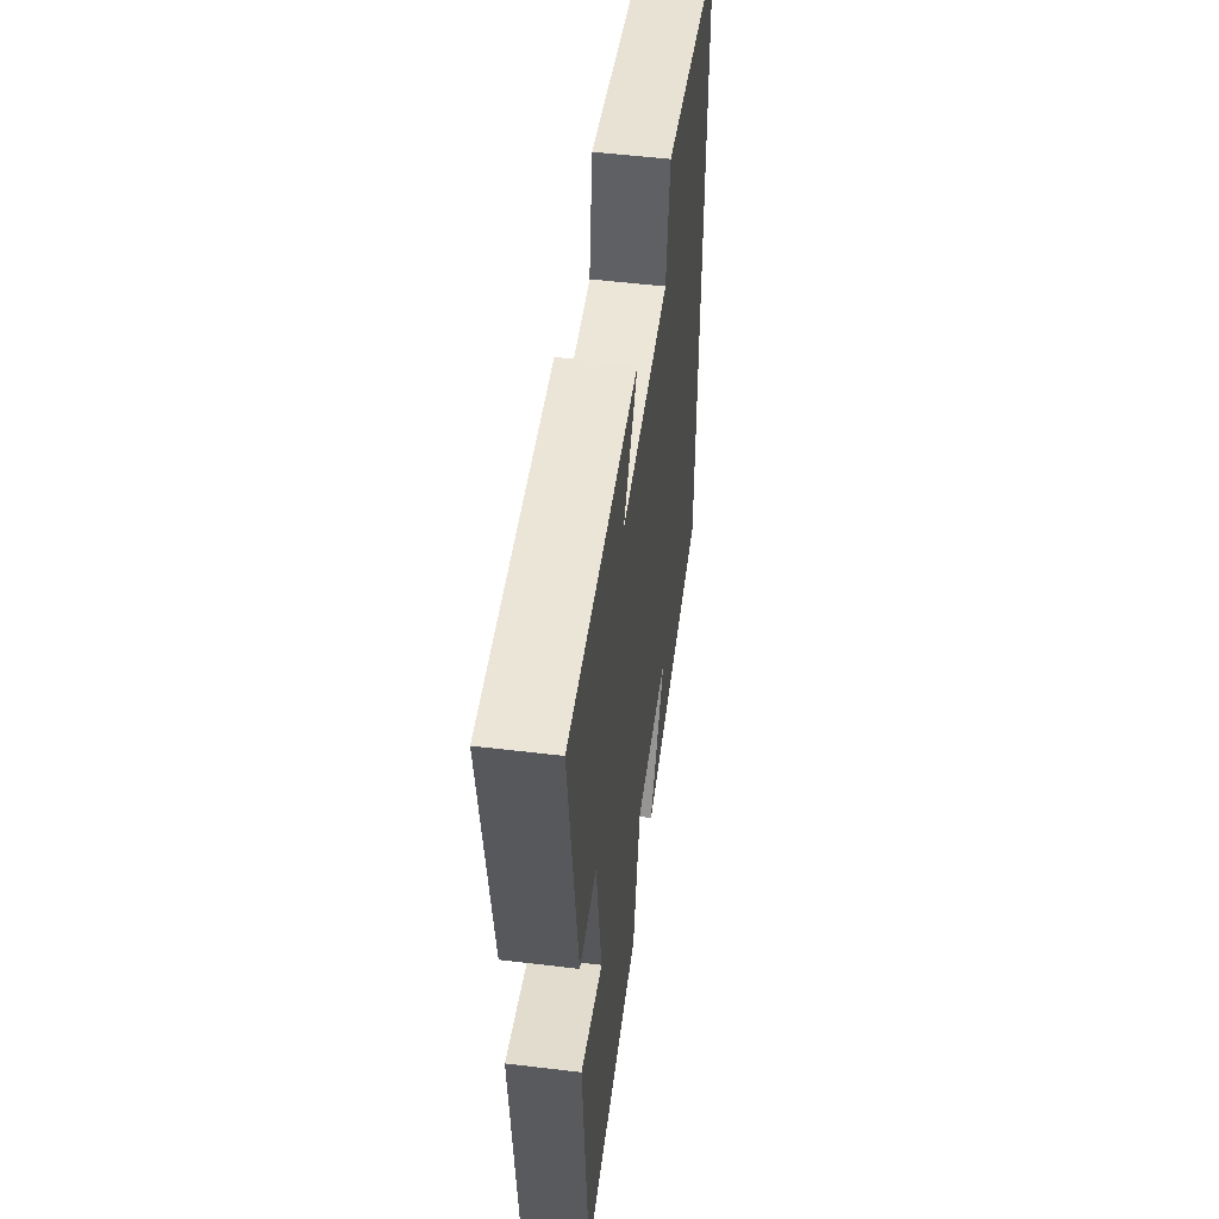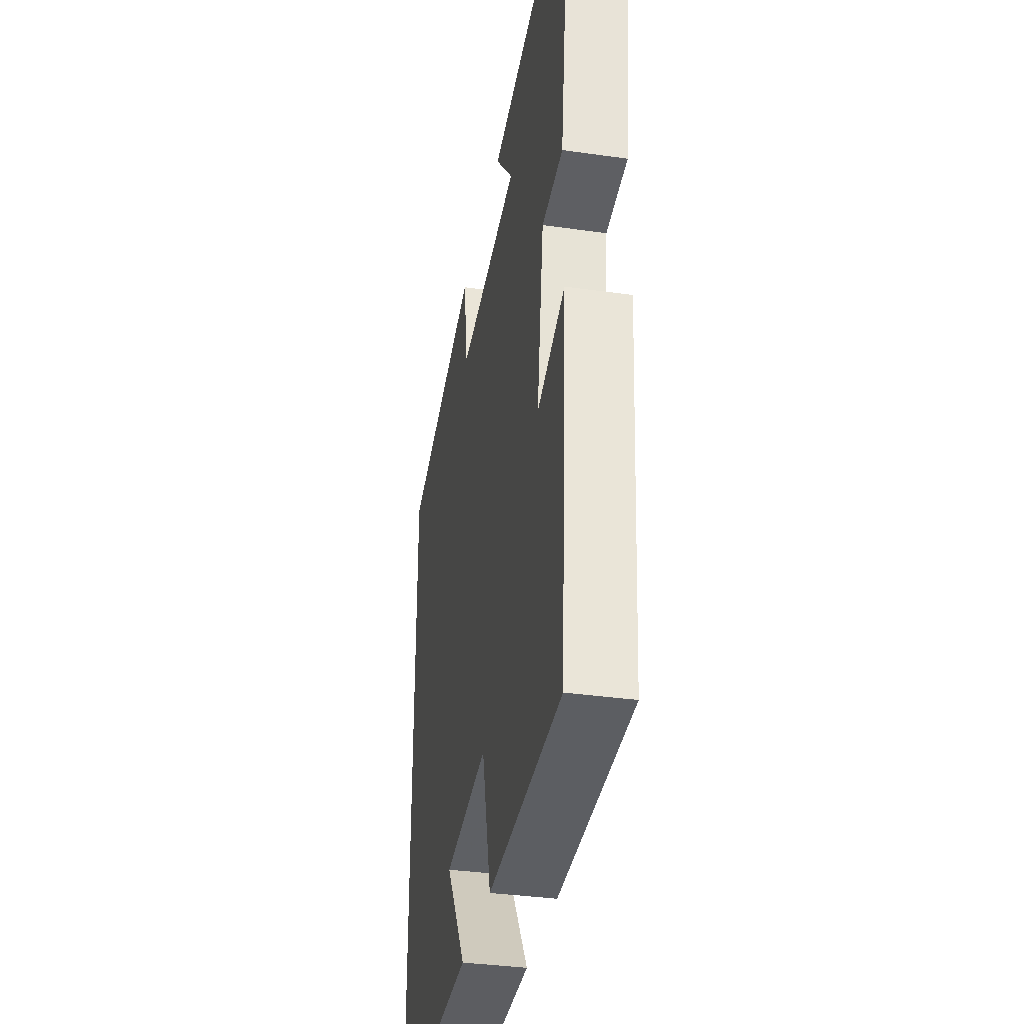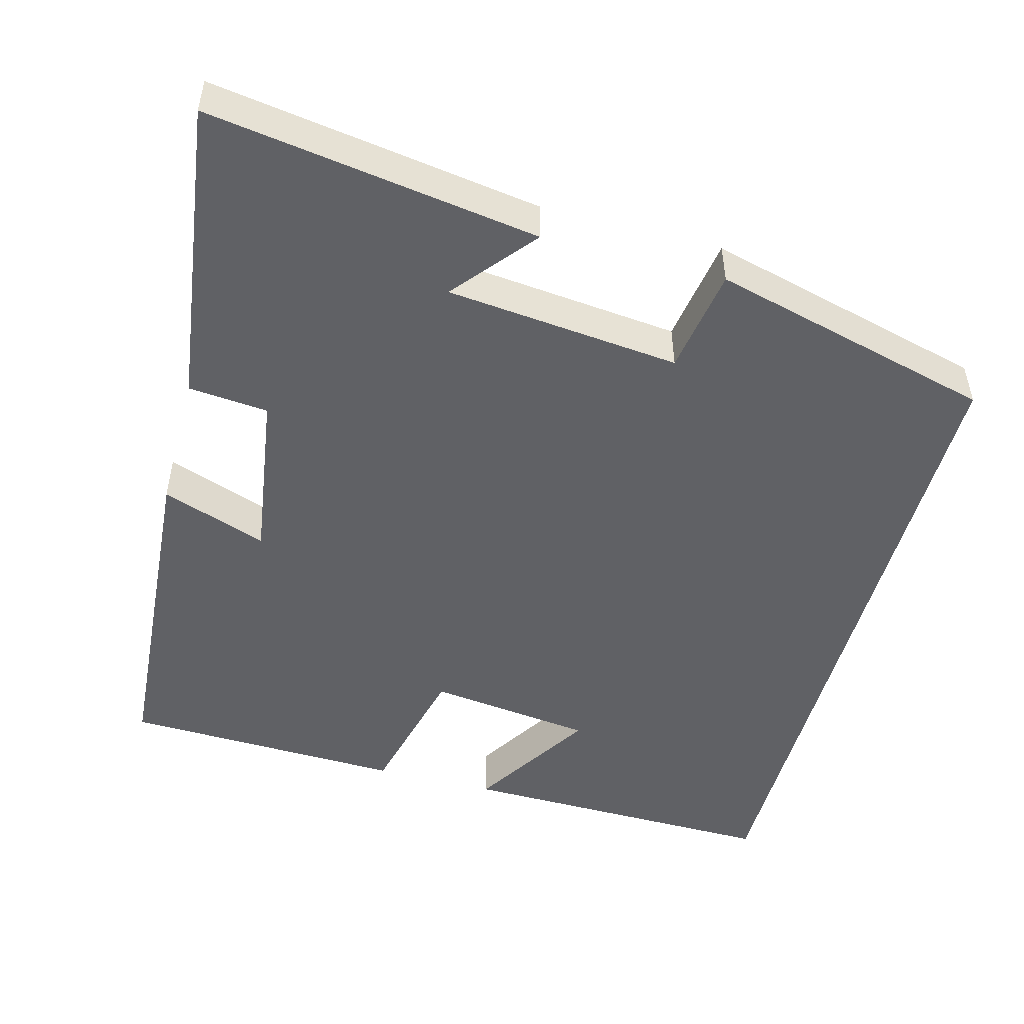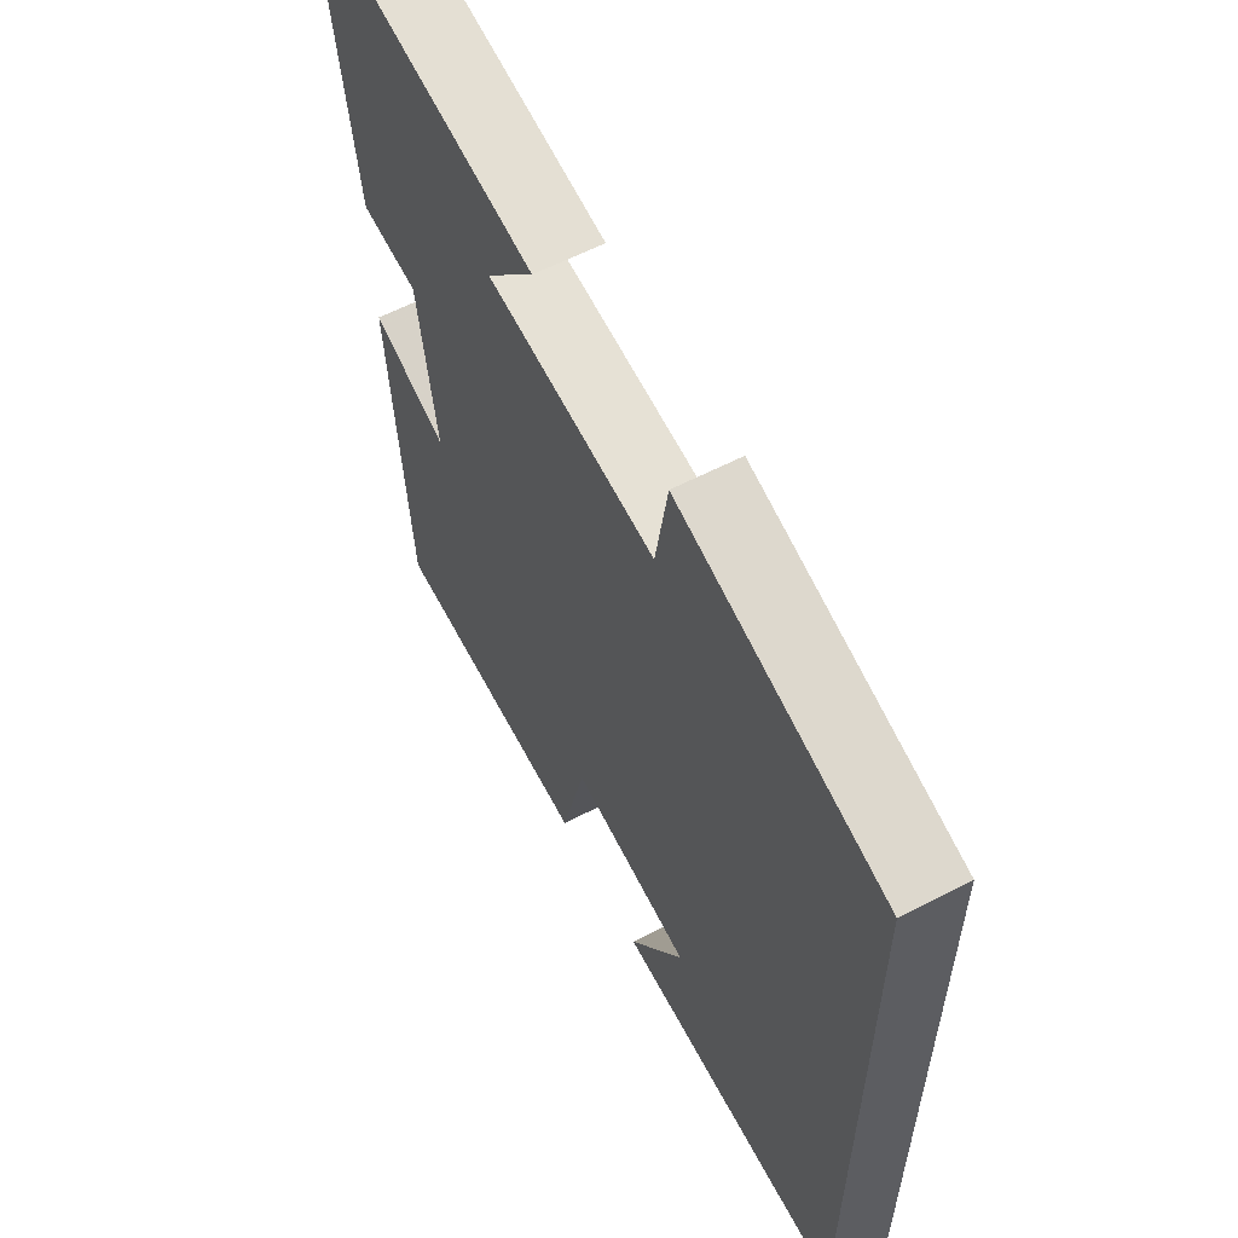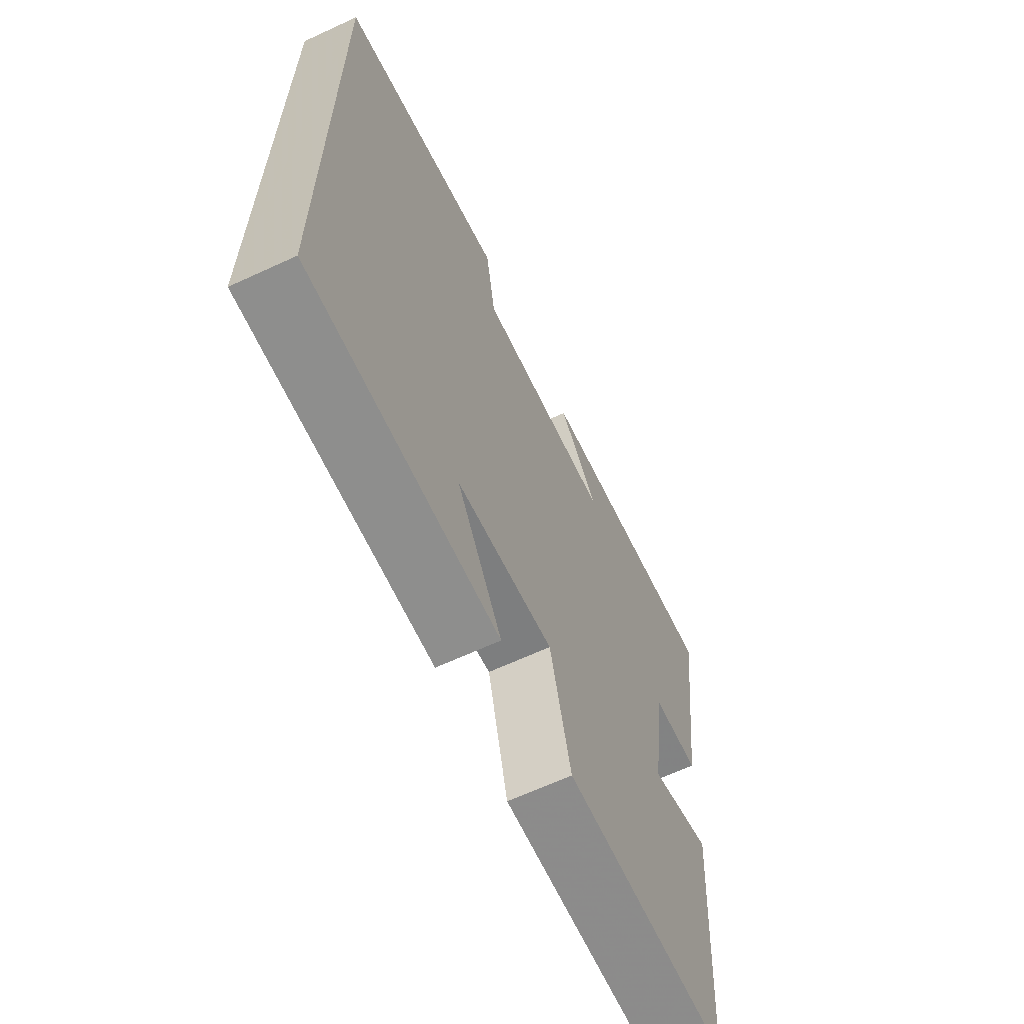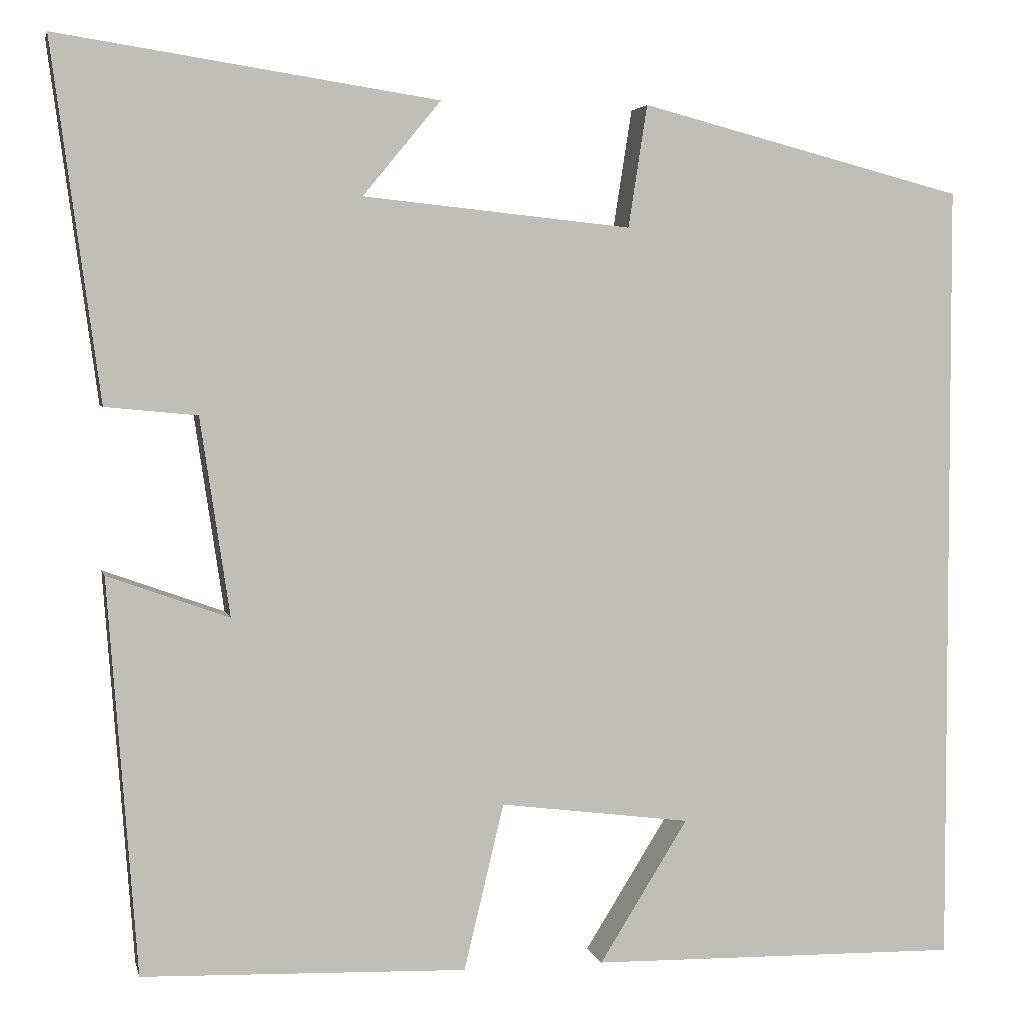
<metadata>
{"format":"obj","ext":"obj","renderer":"f3d","projection":"perspective","resolution":1024,"background":"white","views":[{"elev":53.6,"azim":-82.7,"up":"+Z"},{"elev":-35.9,"azim":-100.6,"up":"+Z"},{"elev":-49.4,"azim":-15.0,"up":"+Y"},{"elev":60.1,"azim":62.1,"up":"+Z"},{"elev":-65.6,"azim":114.9,"up":"+Z"},{"elev":3.7,"azim":-12.3,"up":"+Z"}]}
</metadata>
<code>
v 0.5 0.07 0.403
v 0.5 0.07 -0.507
v 0.072 0.07 -0.5
v 0.174 0.07 -0.336
v -0.046 0.07 -0.308
v -0.092 0.07 -0.5
v -0.466 0.07 -0.488
v -0.5 0.07 -0.033
v -0.36 0.07 -0.083
v -0.394 0.07 0.145
v -0.5 0.07 0.155
v -0.556 0.07 0.566
v -0.118 0.07 0.5
v -0.208 0.07 0.391
v 0.102 0.07 0.359
v 0.124 0.07 0.5
v 0.5 0 0.403
v 0.5 0 -0.507
v 0.072 0 -0.5
v 0.174 0 -0.336
v -0.046 0 -0.308
v -0.092 0 -0.5
v -0.466 0 -0.488
v -0.5 0 -0.033
v -0.36 0 -0.083
v -0.394 0 0.145
v -0.5 0 0.155
v -0.556 0 0.566
v -0.118 0 0.5
v -0.208 0 0.391
v 0.102 0 0.359
v 0.124 0 0.5
f 15 16 1 2
f 14 15 2
f 11 12 13 14
f 10 11 14
f 9 10 14
f 6 7 8 9
f 5 6 9 14
f 4 5 14
f 2 3 4
f 2 4 14
f 18 17 32 31
f 18 31 30
f 30 29 28 27
f 30 27 26
f 30 26 25
f 25 24 23 22
f 30 25 22 21
f 30 21 20
f 20 19 18
f 30 20 18
f 1 17 18 2
f 2 18 19 3
f 3 19 20 4
f 4 20 21 5
f 5 21 22 6
f 6 22 23 7
f 7 23 24 8
f 8 24 25 9
f 9 25 26 10
f 10 26 27 11
f 11 27 28 12
f 12 28 29 13
f 13 29 30 14
f 14 30 31 15
f 15 31 32 16
f 16 32 17 1

</code>
